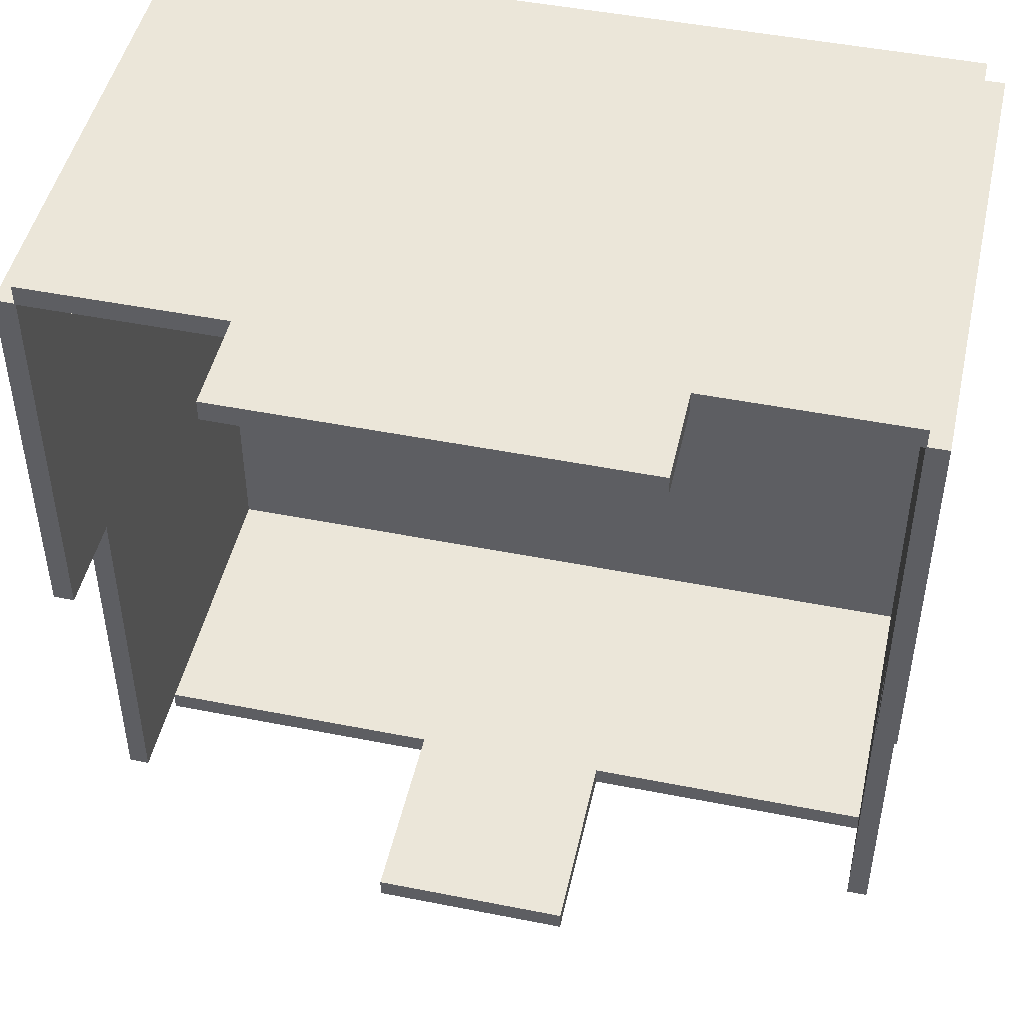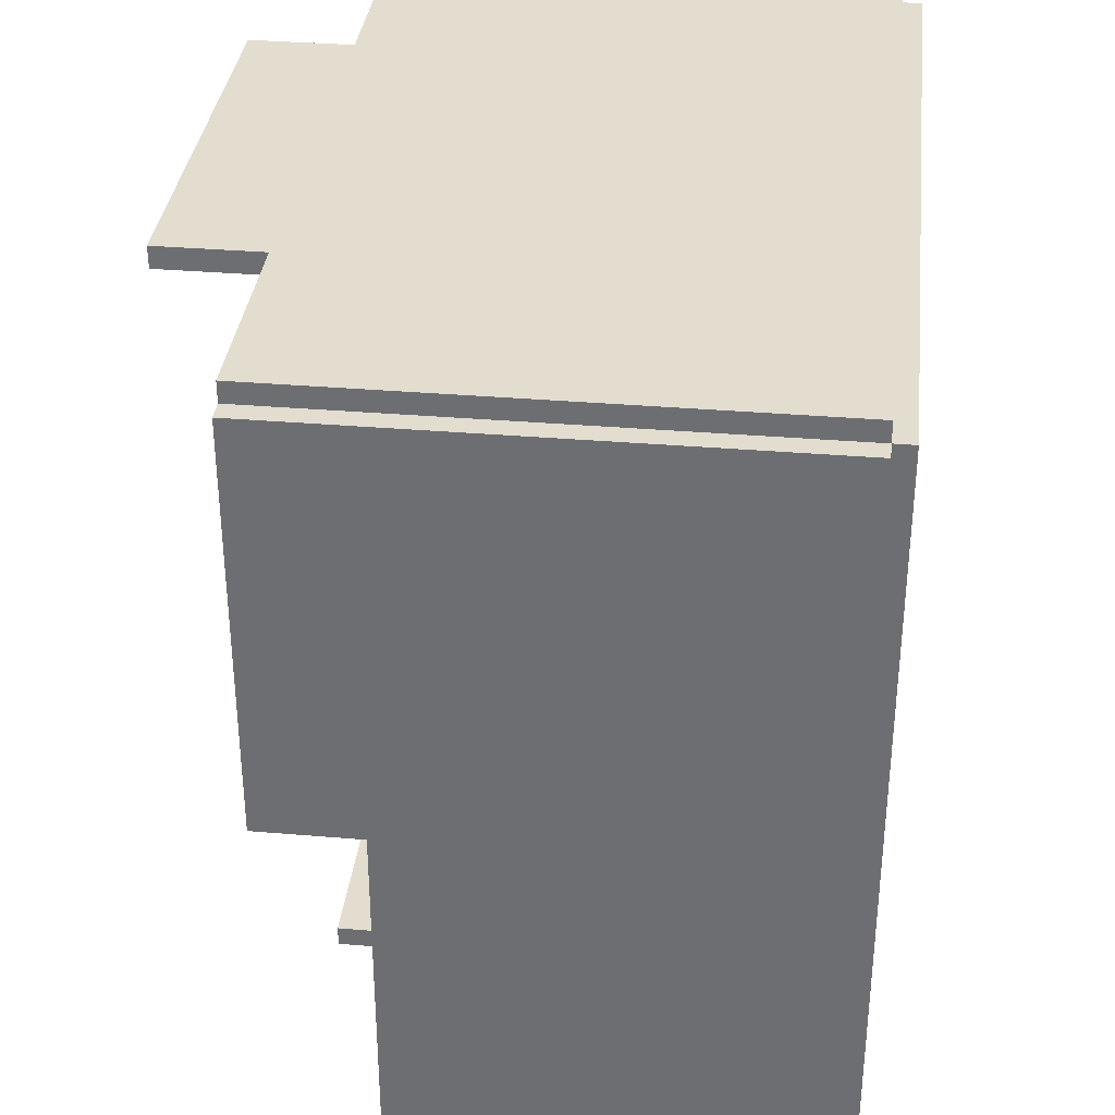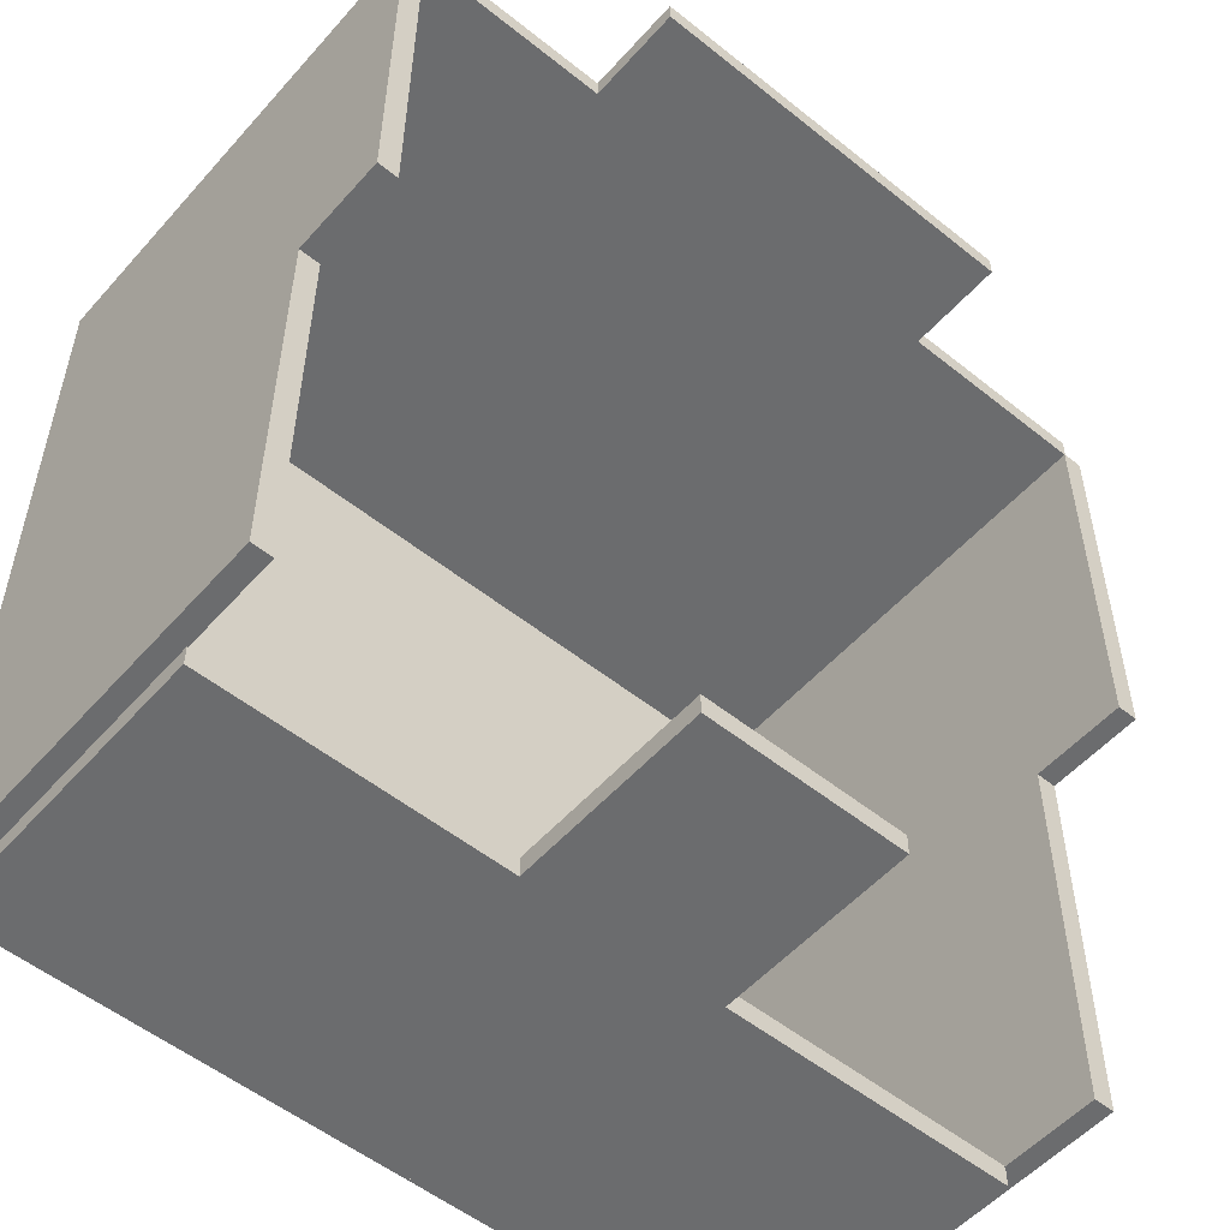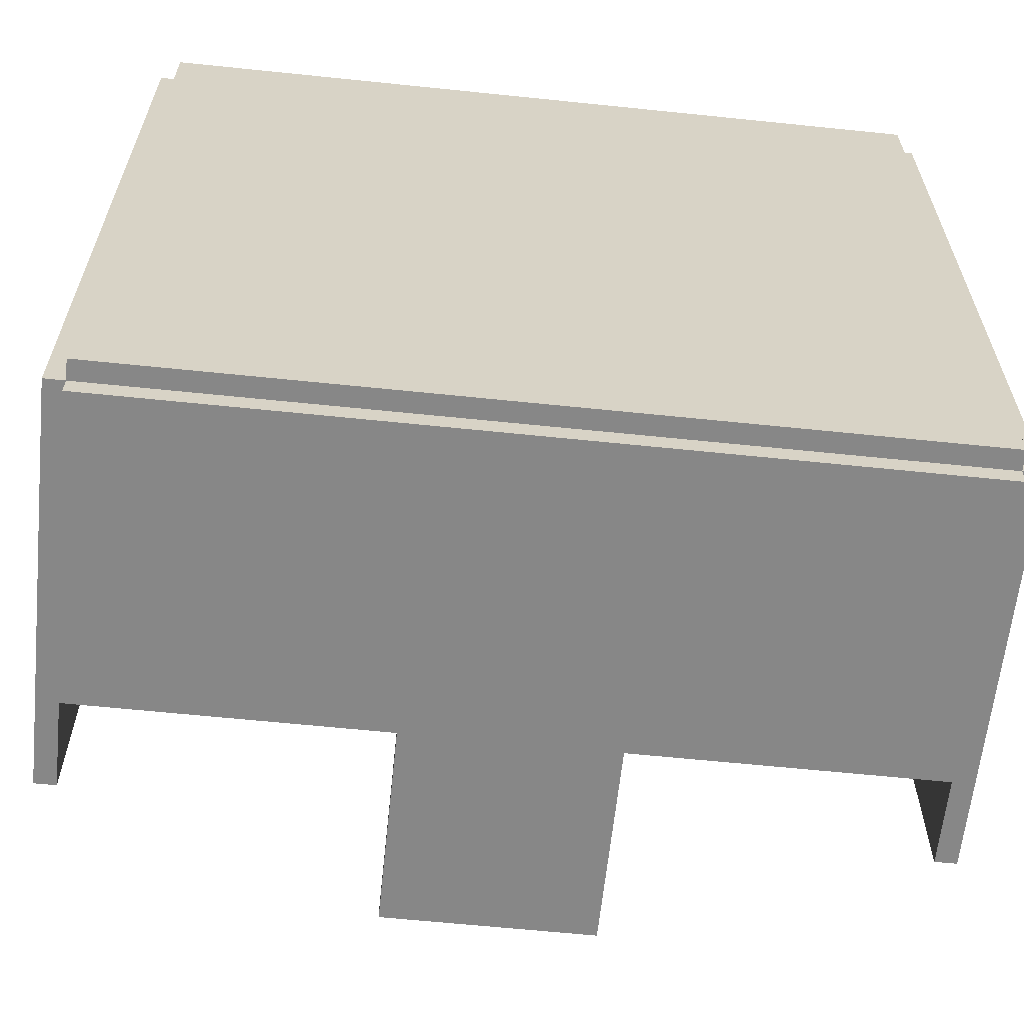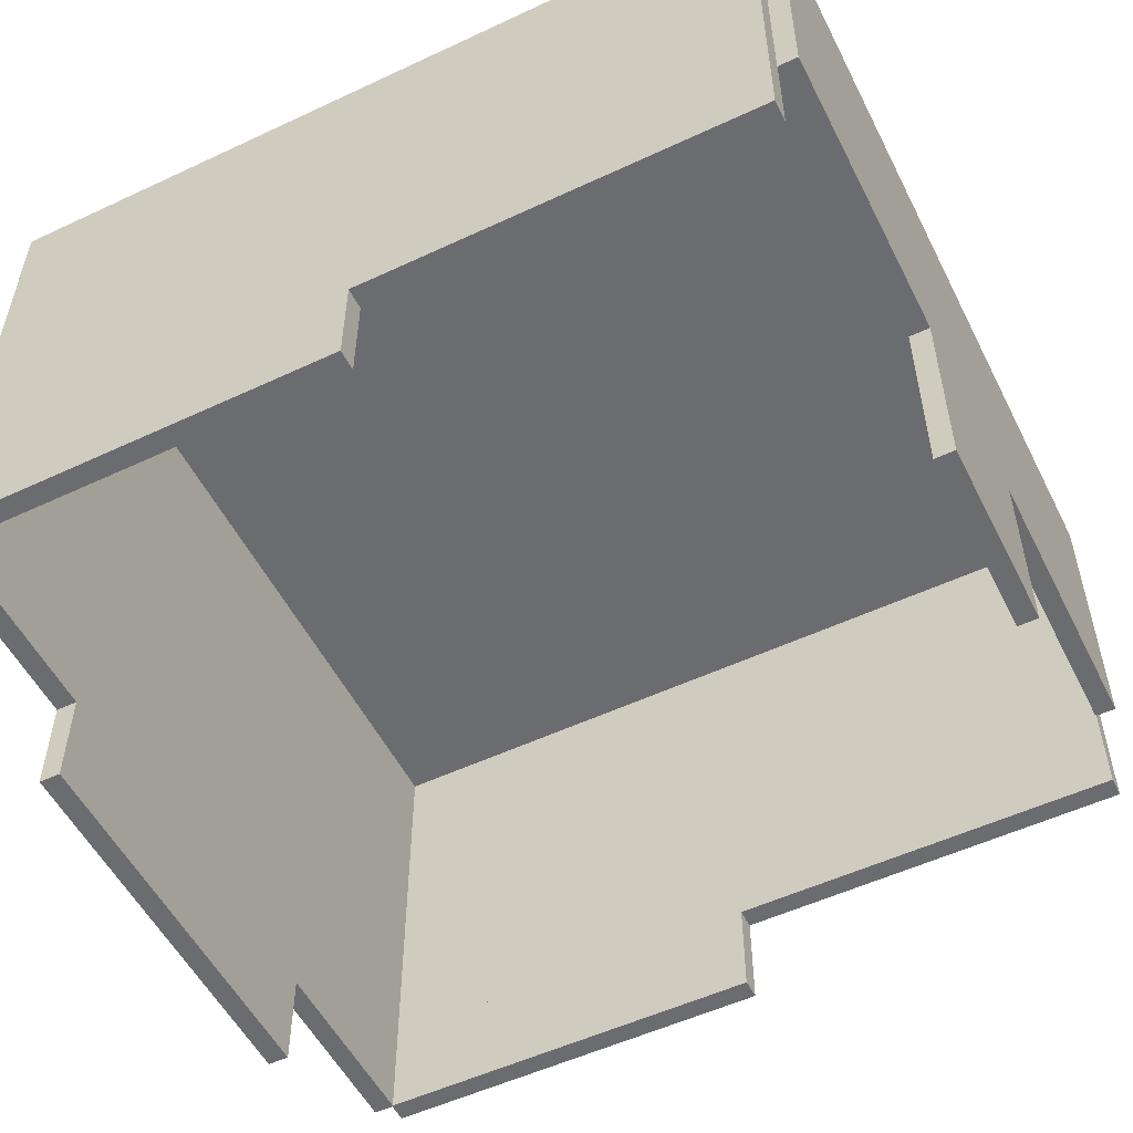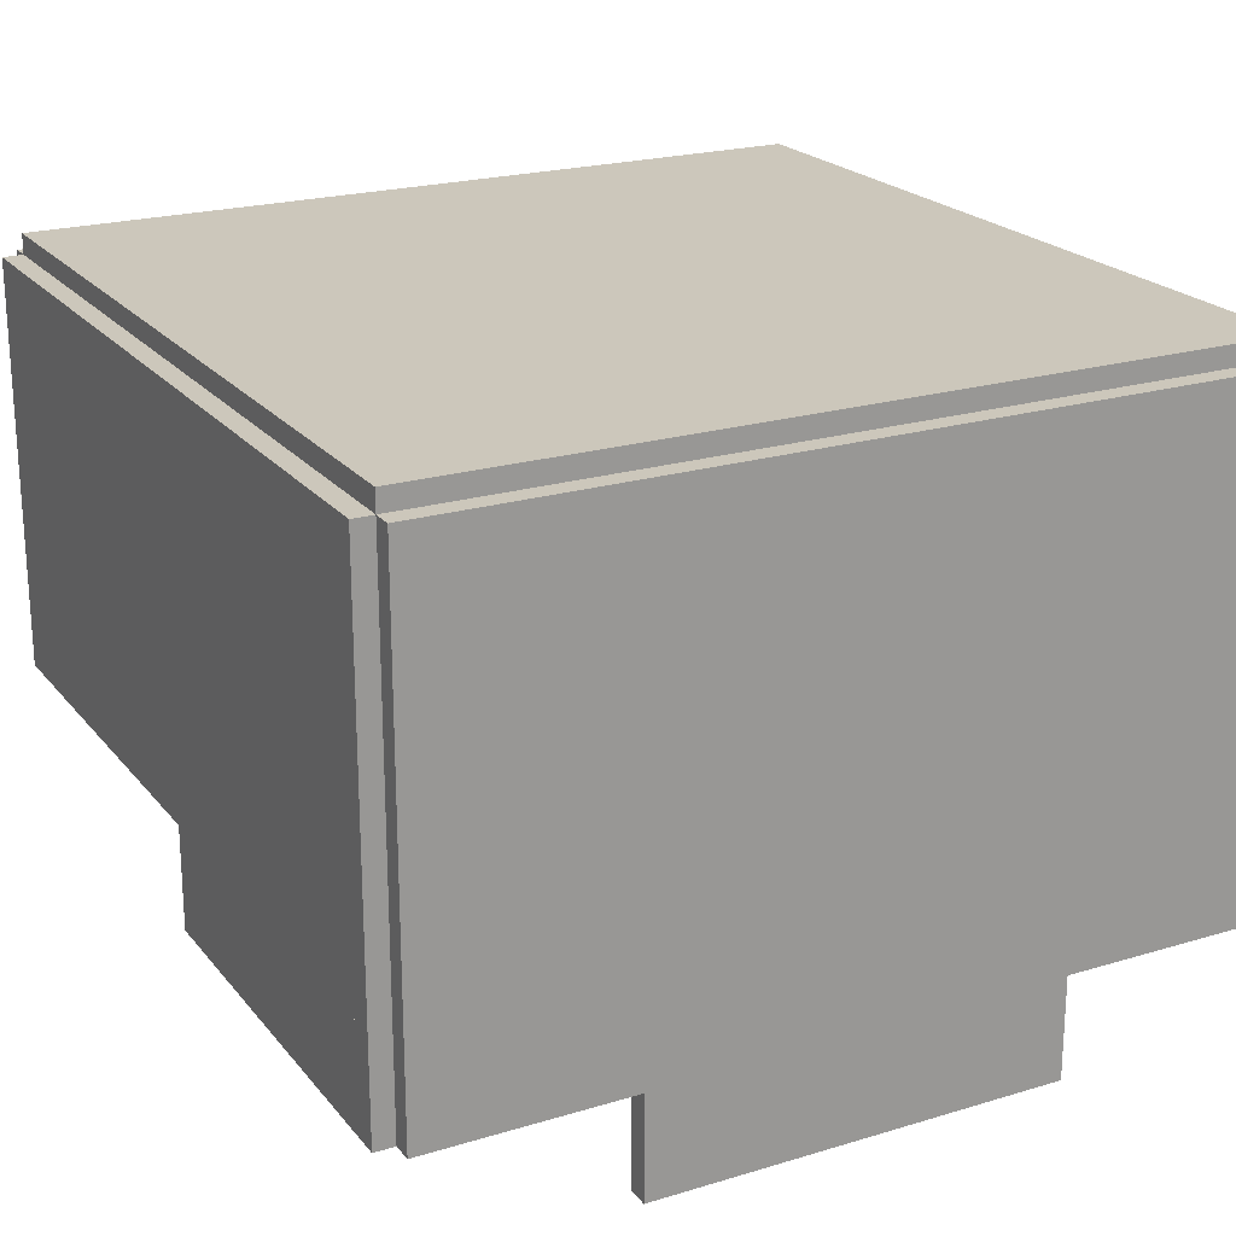
<metadata>
{"format":"obj","ext":"obj","renderer":"f3d","projection":"perspective","resolution":1024,"background":"white","views":[{"elev":47.6,"azim":12.6,"up":"+Z"},{"elev":34.8,"azim":96.4,"up":"+Z"},{"elev":-53.6,"azim":-40.5,"up":"+Z"},{"elev":-62.5,"azim":174.0,"up":"+Z"},{"elev":-53.7,"azim":116.5,"up":"+Y"},{"elev":21.6,"azim":-28.0,"up":"+Y"}]}
</metadata>
<code>
o armor_helmet
v 0.06407 -0.1278 -0.2967
v 0.06407 -0.1278 -0.2833
v -0.06407 -0.1278 -0.2833
v -0.06407 -0.1278 -0.2967
v 0.06407 0.000342 -0.2967
v 0.06407 0.000342 -0.2833
v -0.06407 0.000342 -0.2833
v -0.06407 0.000342 -0.2967
v 0.2553 -0.000342 -0.2967
v 0.2553 -0.000342 -0.2833
v -0.2553 -0.000342 -0.2833
v -0.2553 -0.000342 -0.2967
v 0.2553 0.1915 -0.2967
v 0.2553 0.1915 -0.2833
v -0.2553 0.1915 -0.2833
v -0.2553 0.1915 -0.2967
v 0.1278 -0.1915 0.2259
v 0.1278 -0.1915 0.2393
v -0.1278 -0.1915 0.2393
v -0.1278 -0.1915 0.2259
v 0.1278 -0.1271 0.2259
v 0.1278 -0.1271 0.2393
v -0.1278 -0.1271 0.2393
v -0.1278 -0.1271 0.2259
v 0.2553 -0.1278 0.2259
v 0.2553 -0.1278 0.2393
v -0.2553 -0.1278 0.2393
v -0.2553 -0.1278 0.2259
v 0.2553 0.1915 0.2259
v 0.2553 0.1915 0.2393
v -0.2553 0.1915 0.2393
v -0.2553 0.1915 0.2259
v -0.268 -0.06407 -0.2839
v -0.2546 -0.06407 -0.2839
v -0.2546 -0.06407 0.2266
v -0.268 -0.06407 0.2266
v -0.268 0.1915 -0.2839
v -0.2546 0.1915 -0.2839
v -0.2546 0.1915 0.2266
v -0.268 0.1915 0.2266
v -0.268 -0.1278 -0.02902
v -0.2546 -0.1278 -0.02902
v -0.2546 -0.1278 0.2266
v -0.268 -0.1278 0.2266
v -0.268 -0.06339 -0.02902
v -0.2546 -0.06339 -0.02902
v -0.2546 -0.06339 0.2266
v -0.268 -0.06339 0.2266
v 0.2546 -0.1278 -0.02902
v 0.268 -0.1278 -0.02902
v 0.268 -0.1278 0.2266
v 0.2546 -0.1278 0.2266
v 0.2546 -0.06339 -0.02902
v 0.268 -0.06339 -0.02902
v 0.268 -0.06339 0.2266
v 0.2546 -0.06339 0.2266
v 0.2546 -0.06407 -0.2839
v 0.268 -0.06407 -0.2839
v 0.268 -0.06407 0.2266
v 0.2546 -0.06407 0.2266
v 0.2546 0.1915 -0.2839
v 0.268 0.1915 -0.2839
v 0.268 0.1915 0.2266
v 0.2546 0.1915 0.2266
v -0.2553 0.1909 -0.2839
v 0.2553 0.1909 -0.2839
v 0.2553 0.1909 0.2266
v -0.2553 0.1909 0.2266
v -0.2553 0.2043 -0.2839
v 0.2553 0.2043 -0.2839
v 0.2553 0.2043 0.2266
v -0.2553 0.2043 0.2266
f 1 2 3 4
f 5 8 7 6
f 1 5 6 2
f 2 6 7 3
f 3 7 8 4
f 5 1 4 8
f 9 10 11 12
f 13 16 15 14
f 9 13 14 10
f 10 14 15 11
f 11 15 16 12
f 13 9 12 16
f 17 18 19 20
f 21 24 23 22
f 17 21 22 18
f 18 22 23 19
f 19 23 24 20
f 21 17 20 24
f 25 26 27 28
f 29 32 31 30
f 25 29 30 26
f 26 30 31 27
f 27 31 32 28
f 29 25 28 32
f 33 34 35 36
f 37 40 39 38
f 33 37 38 34
f 34 38 39 35
f 35 39 40 36
f 37 33 36 40
f 41 42 43 44
f 45 48 47 46
f 41 45 46 42
f 42 46 47 43
f 43 47 48 44
f 45 41 44 48
f 49 50 51 52
f 53 56 55 54
f 49 53 54 50
f 50 54 55 51
f 51 55 56 52
f 53 49 52 56
f 57 58 59 60
f 61 64 63 62
f 57 61 62 58
f 58 62 63 59
f 59 63 64 60
f 61 57 60 64
f 65 66 67 68
f 69 72 71 70
f 65 69 70 66
f 66 70 71 67
f 67 71 72 68
f 69 65 68 72

</code>
